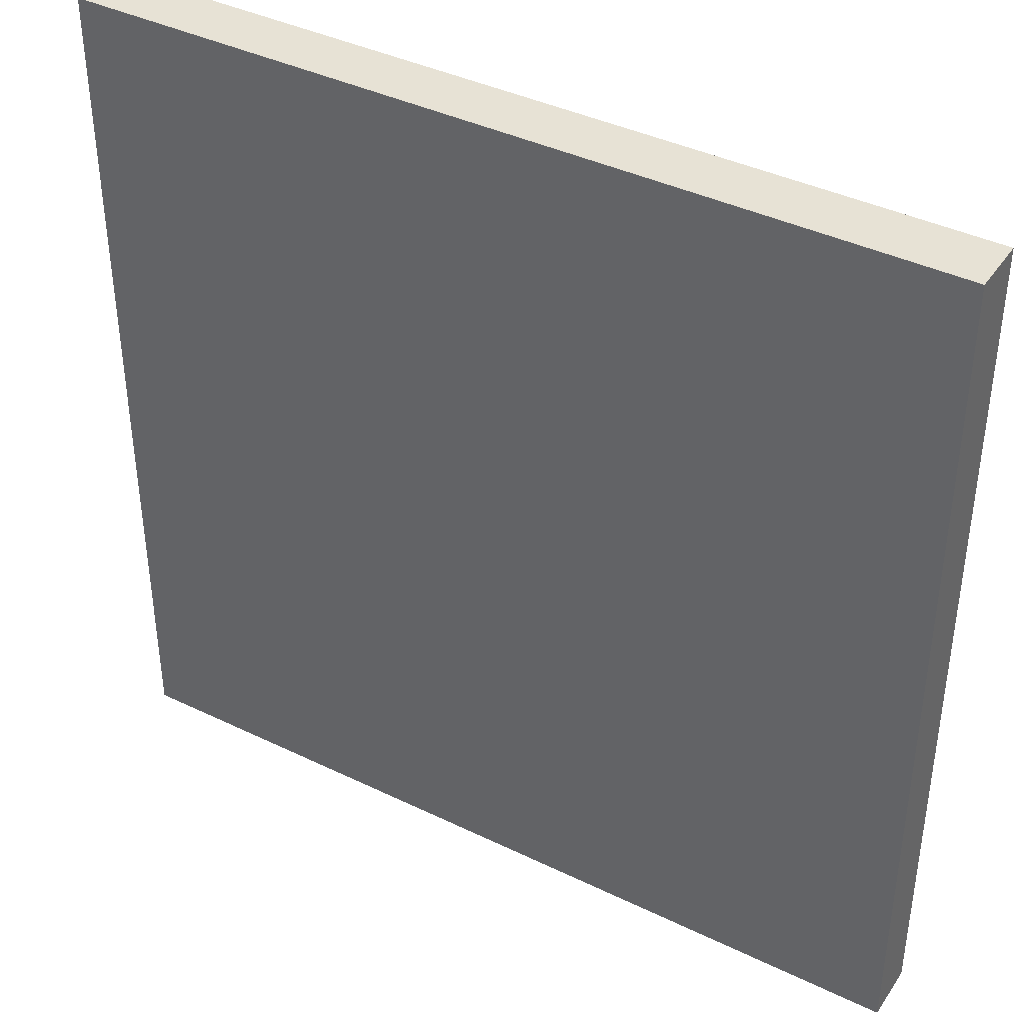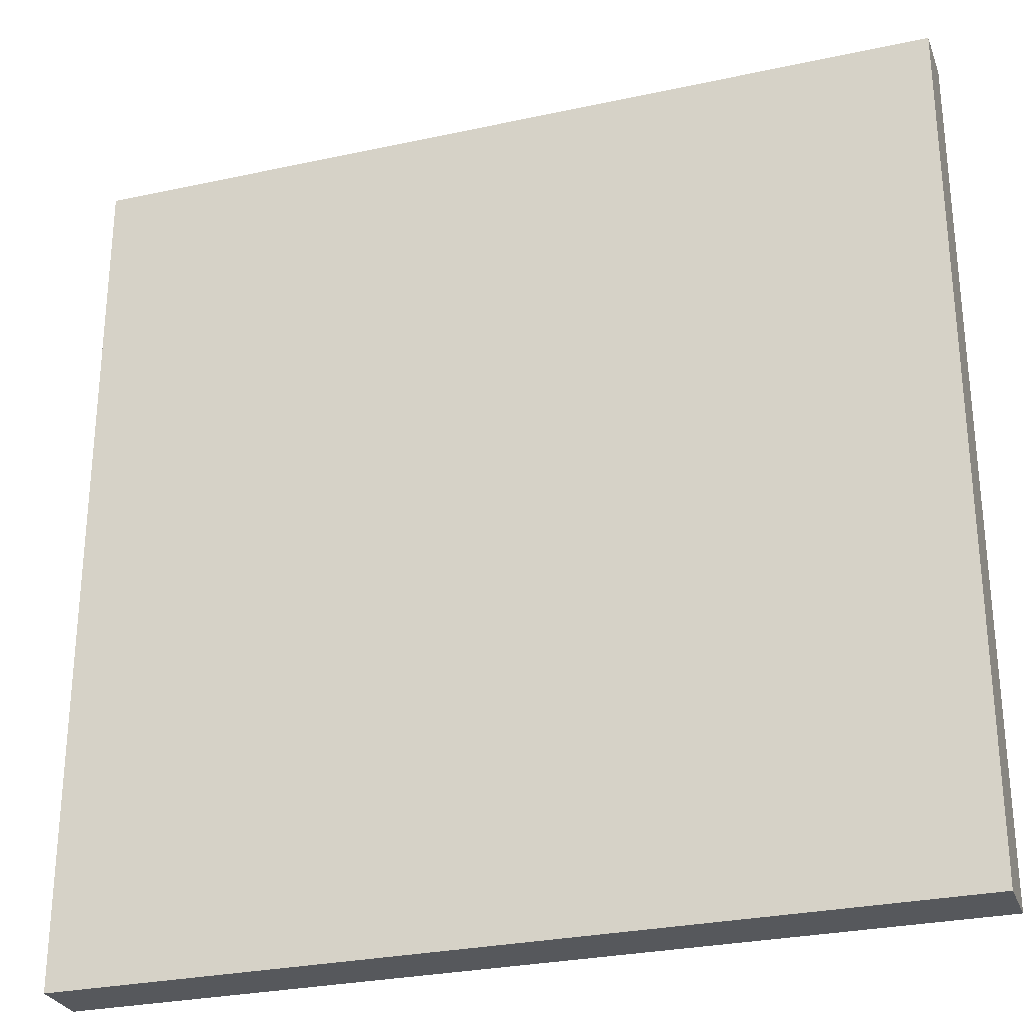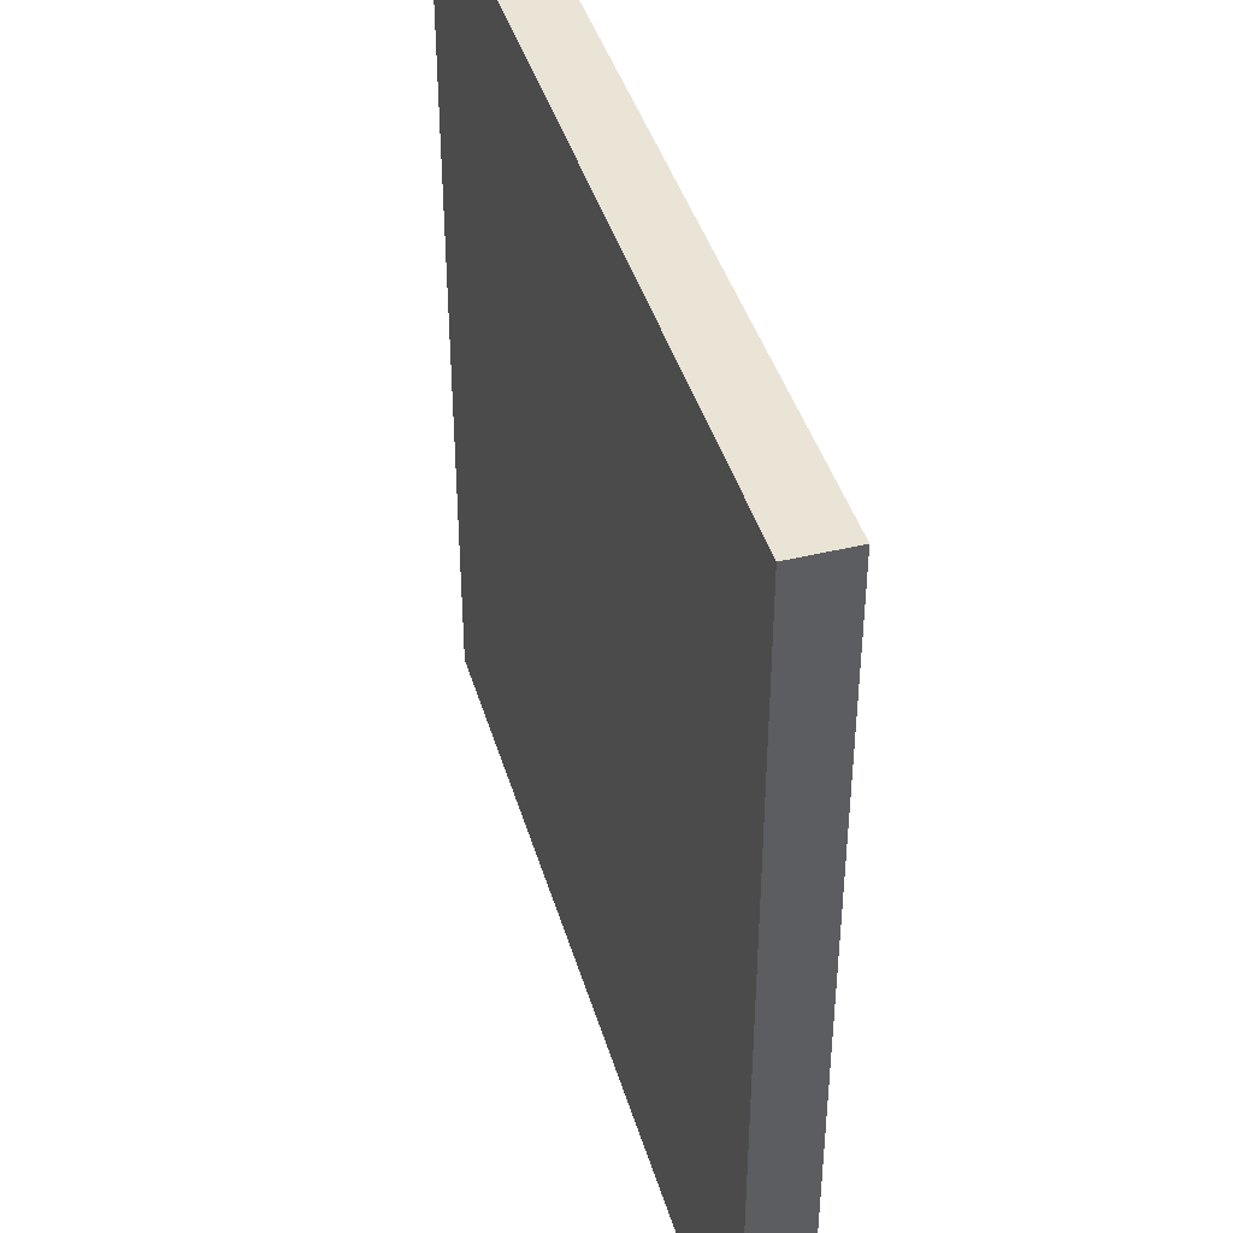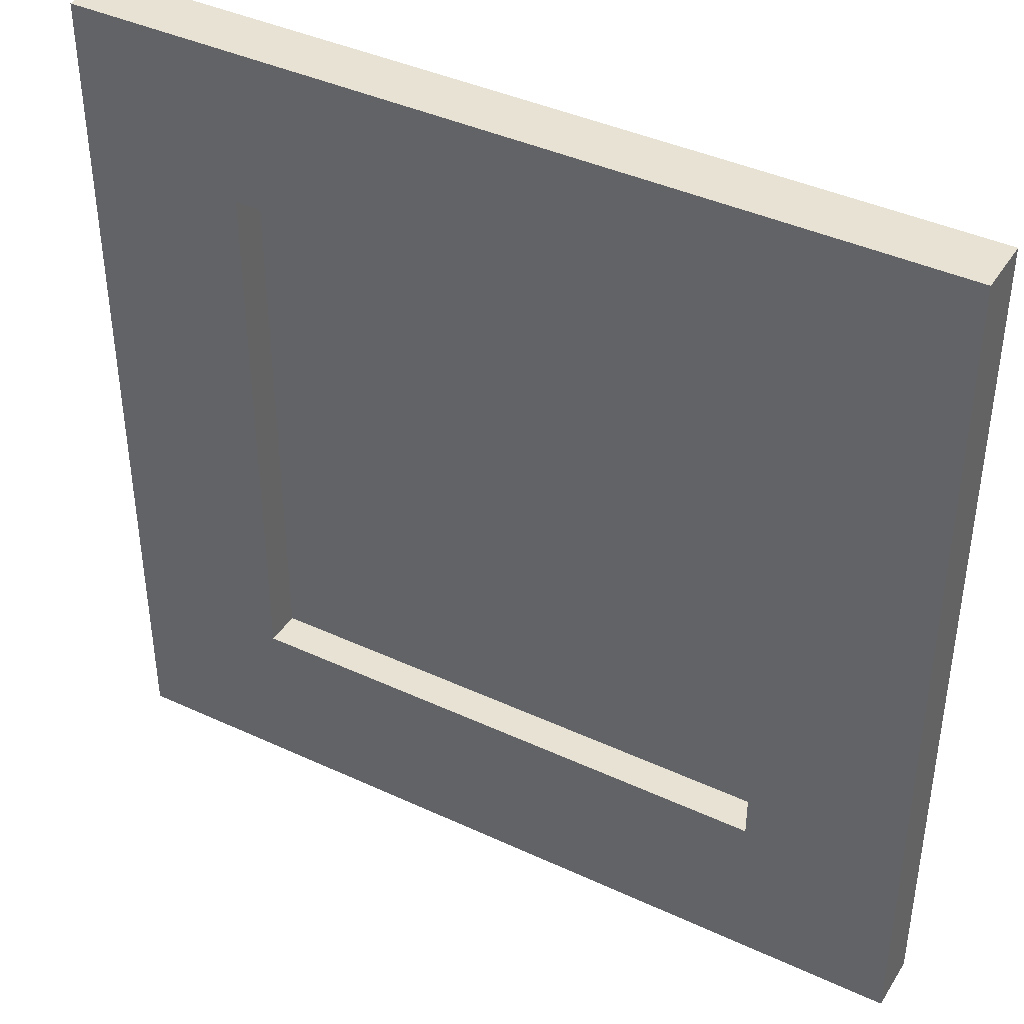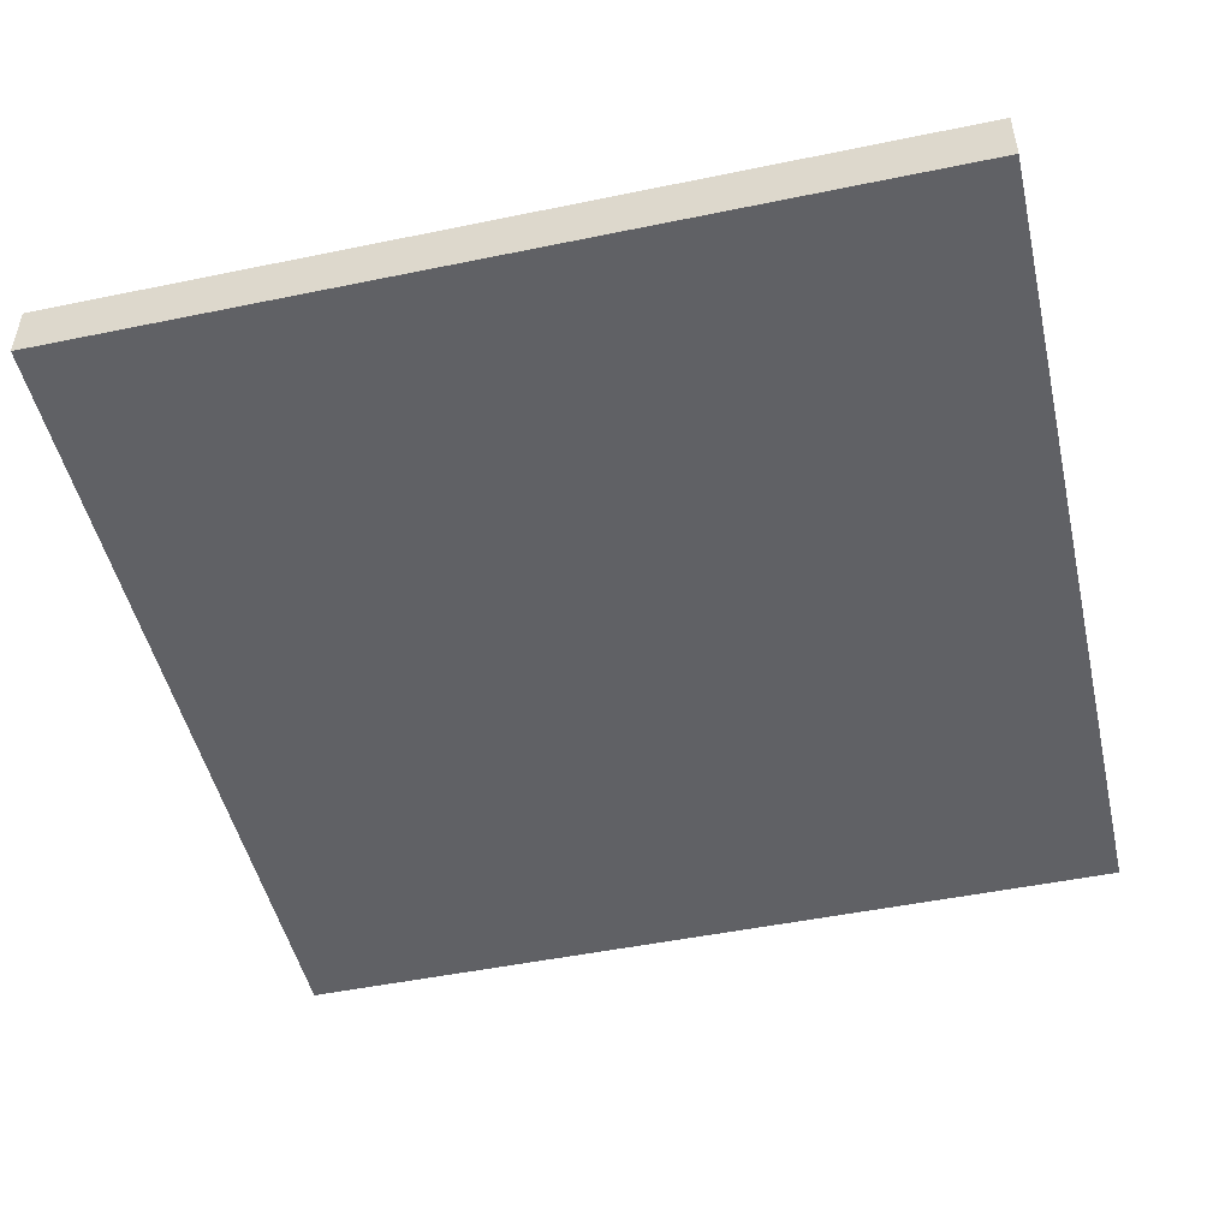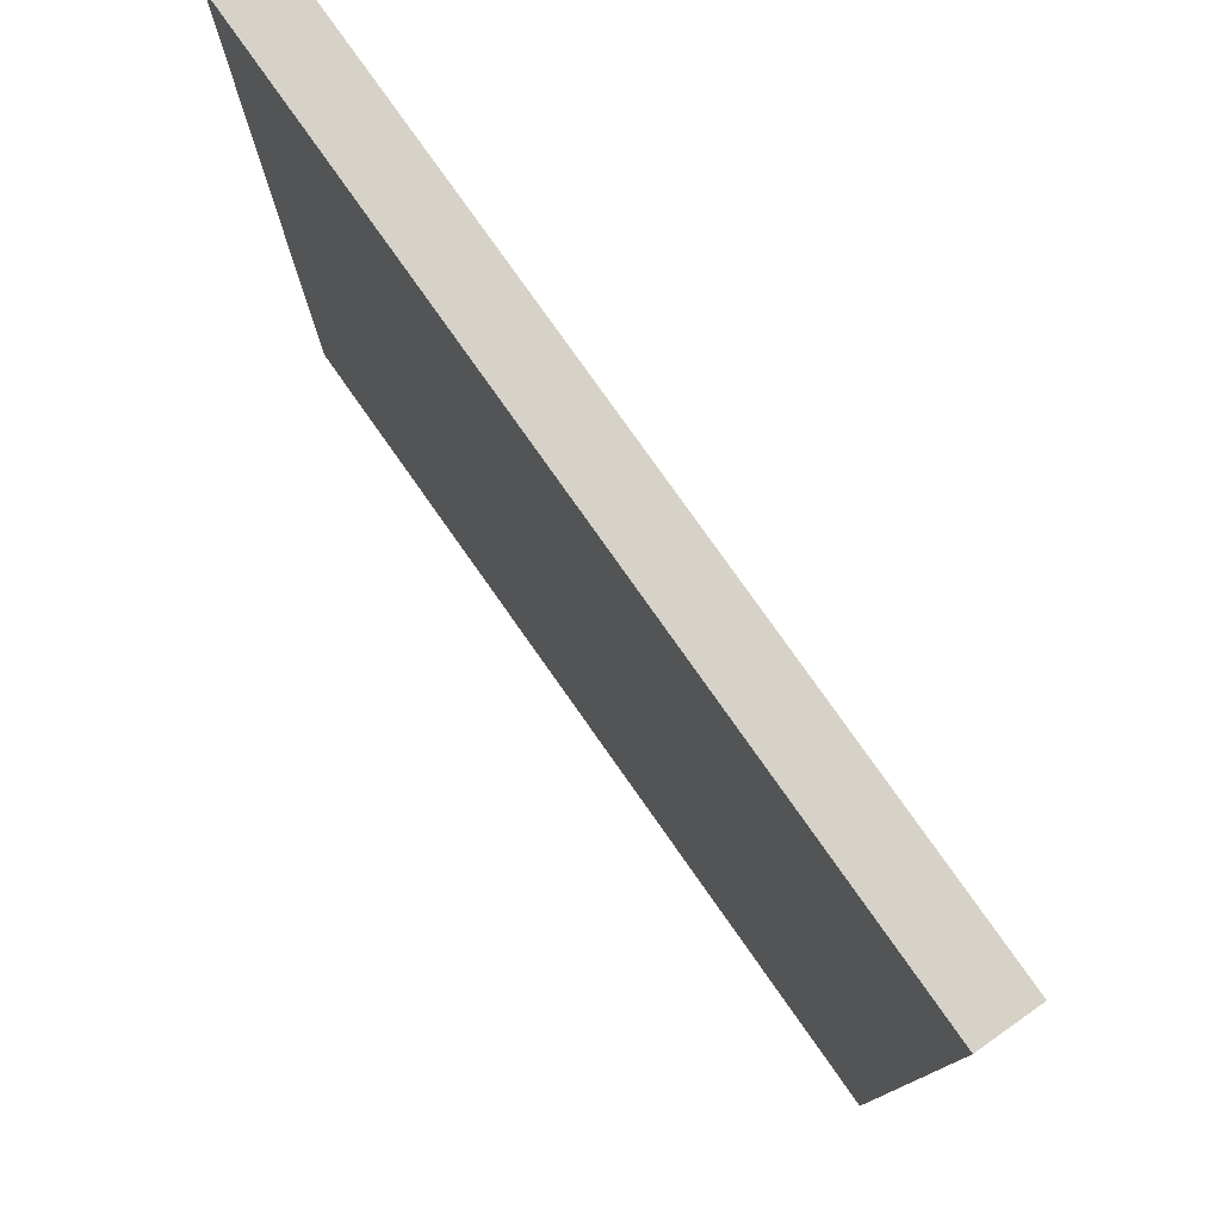
<metadata>
{"format":"obj","ext":"obj","renderer":"f3d","projection":"perspective","resolution":1024,"background":"white","views":[{"elev":40.2,"azim":-149.2,"up":"+Y"},{"elev":-28.3,"azim":-161.8,"up":"+Y"},{"elev":42.6,"azim":-106.2,"up":"+Y"},{"elev":40.9,"azim":29.5,"up":"+Y"},{"elev":-49.0,"azim":12.9,"up":"+Z"},{"elev":78.5,"azim":-125.2,"up":"+Y"}]}
</metadata>
<code>
v -22.67 0 3.015
v 22.67 0 3.015
v -22.67 45.34 3.015
v 22.67 45.34 3.015
v -22.67 45.34 0
v 22.67 45.34 0
v -22.67 0 0
v 22.67 0 0
v -14.29 8.381 2.802
v 14.29 8.381 2.802
v 14.29 36.96 2.802
v -14.29 36.96 2.802
v -14.29 8.381 0.9269
v 14.29 8.381 0.9269
v 14.29 36.96 0.9269
v -14.29 36.96 0.9269
f 3 4 6 5
f 5 6 8 7
f 7 8 2 1
f 2 8 6 4
f 7 1 3 5
f 1 2 10 9
f 2 4 11 10
f 4 3 12 11
f 3 1 9 12
f 9 10 14 13
f 10 11 15 14
f 11 12 16 15
f 12 9 13 16

</code>
